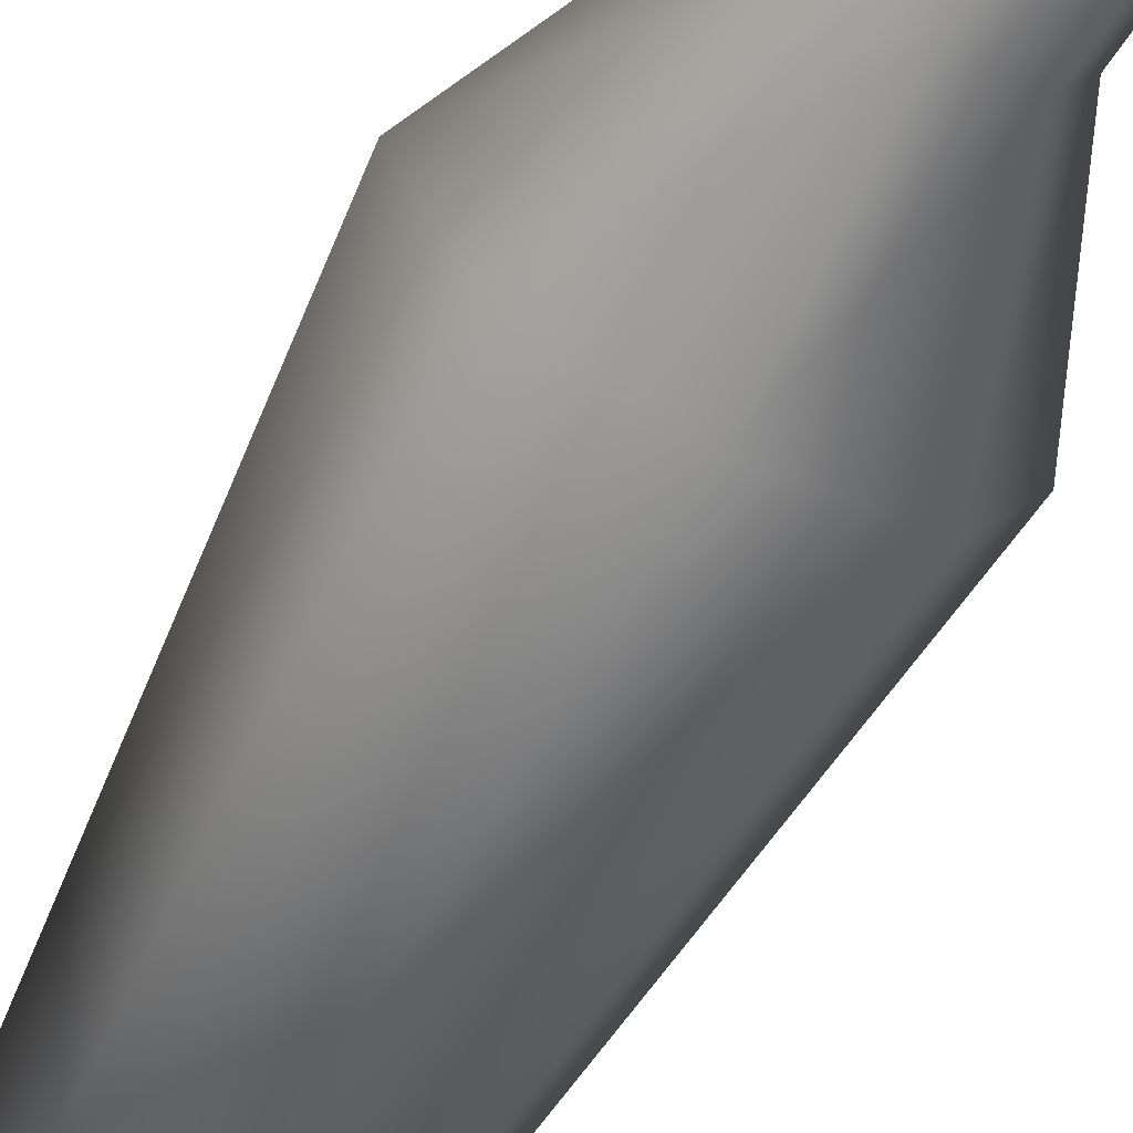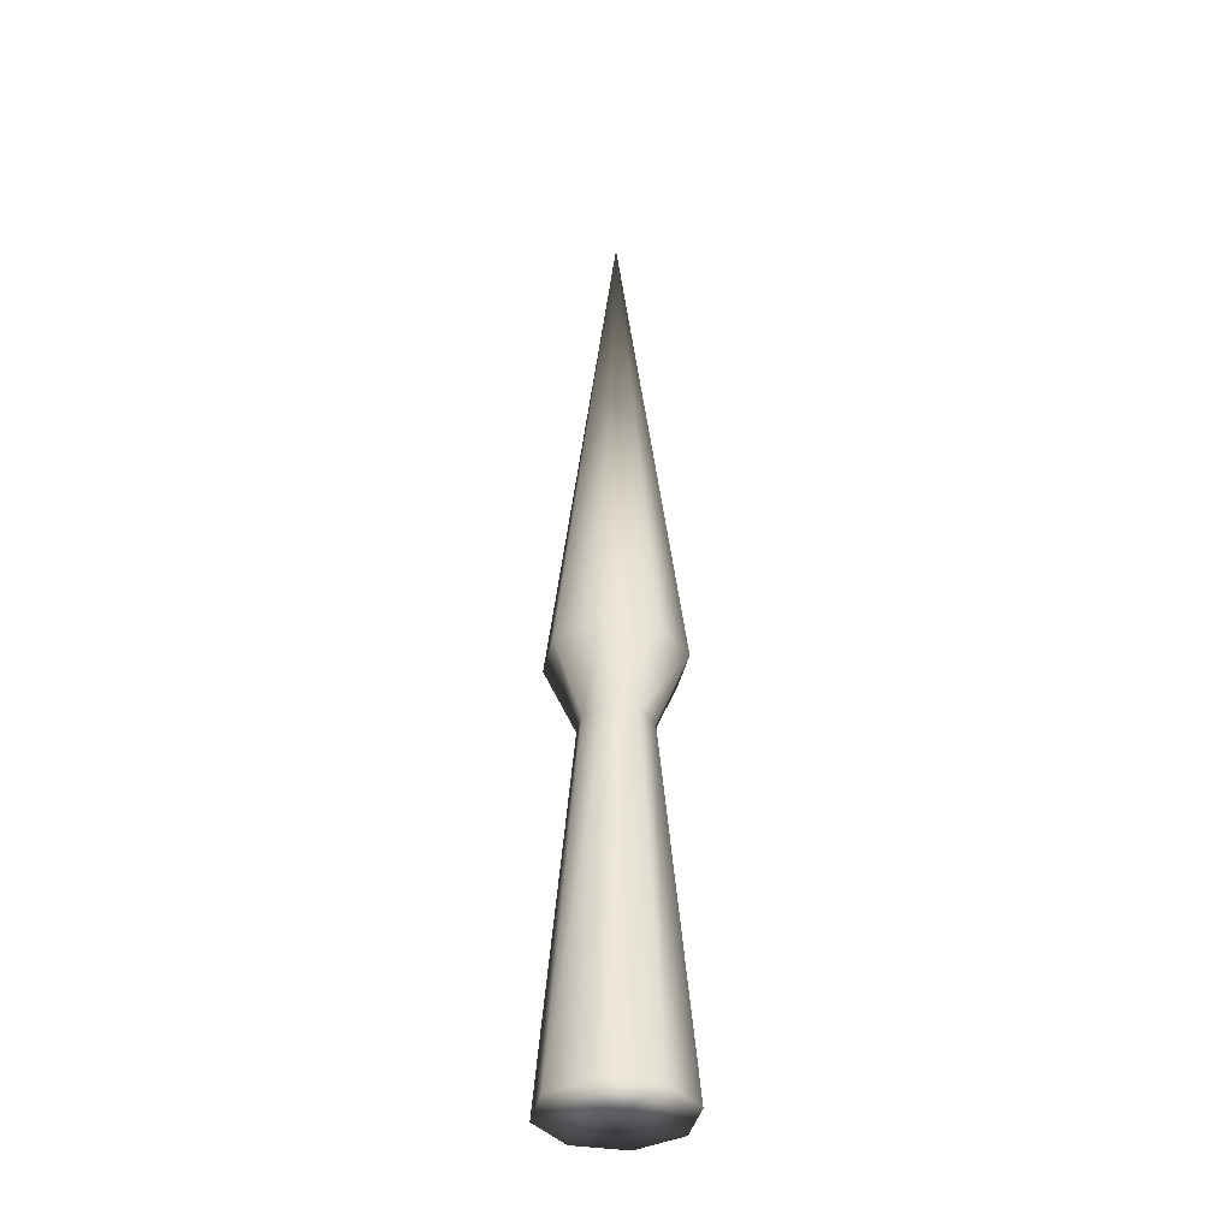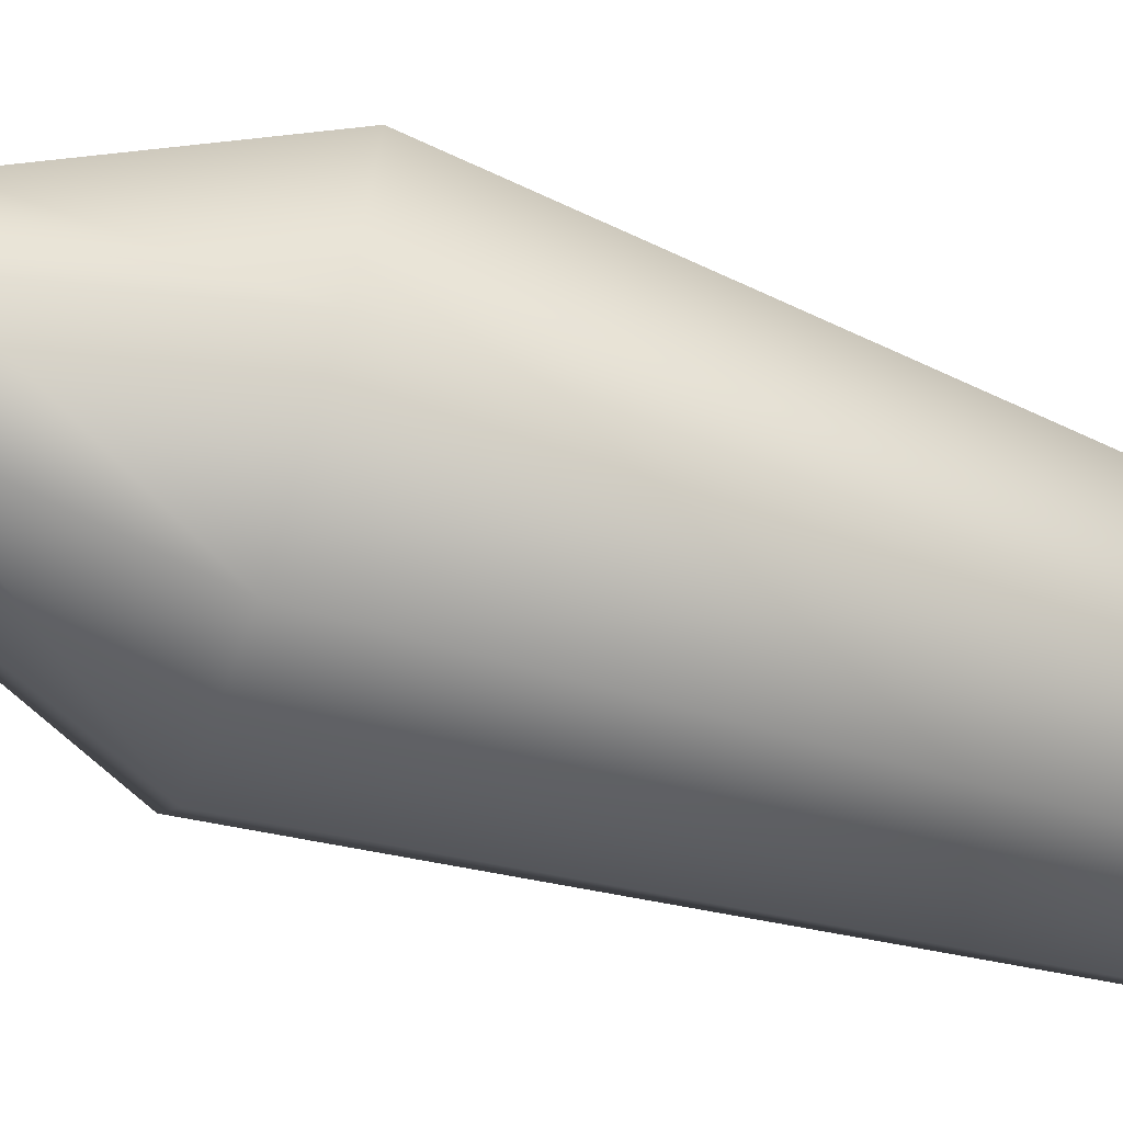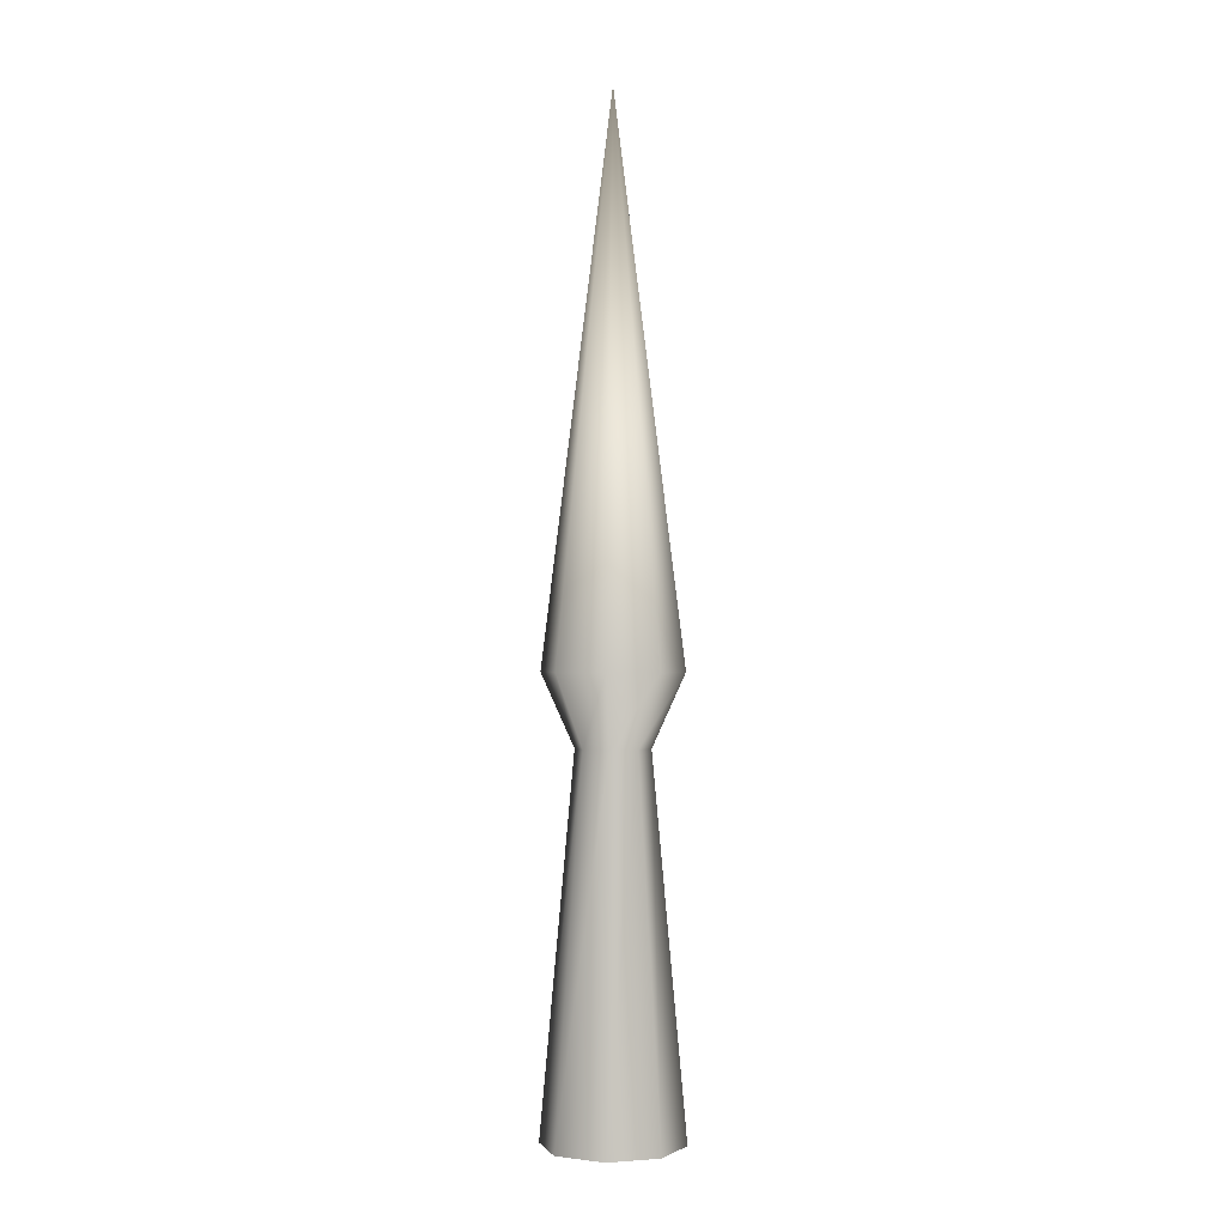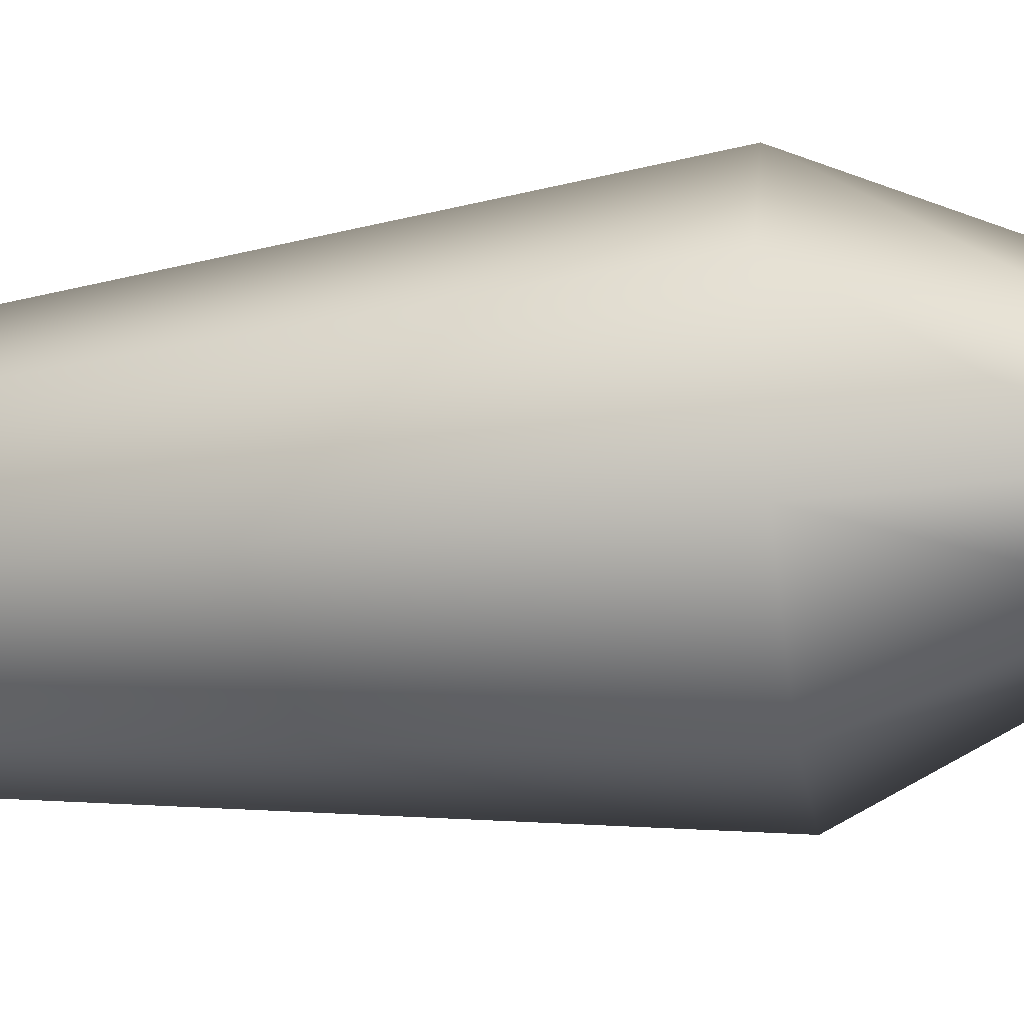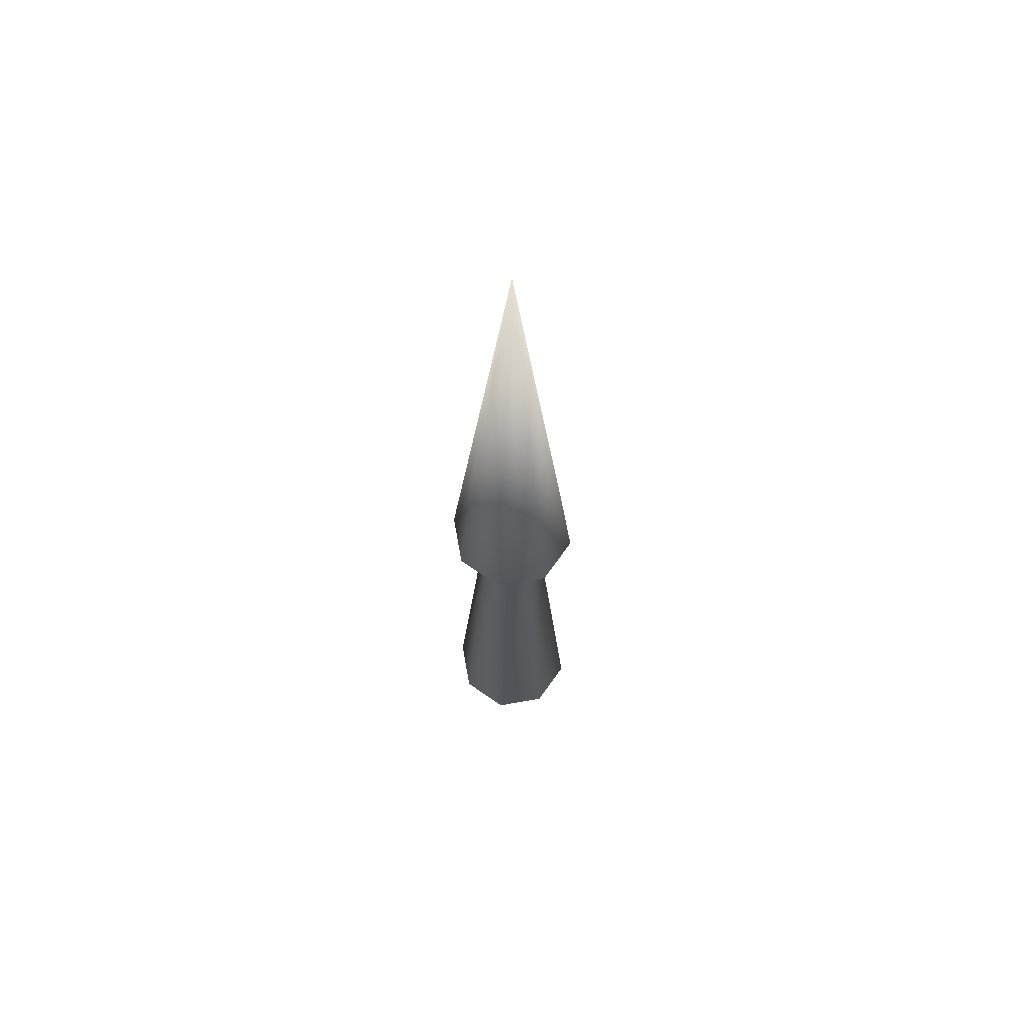
<metadata>
{"format":"obj","ext":"obj","renderer":"f3d","projection":"perspective","resolution":1024,"background":"white","views":[{"elev":-67.9,"azim":-29.2,"up":"+Z"},{"elev":-37.5,"azim":145.8,"up":"+Y"},{"elev":-71.0,"azim":72.2,"up":"+Z"},{"elev":-0.7,"azim":-174.5,"up":"+Y"},{"elev":-43.0,"azim":-83.1,"up":"+Z"},{"elev":66.0,"azim":147.5,"up":"+Y"}]}
</metadata>
<code>
g default
v 0.5653 -2.234 -0.5653
v -0 -2.234 -0.7995
v -0.5653 -2.234 -0.5653
v -0.7995 -2.234 0
v -0.5653 -2.234 0.5653
v -0 -2.234 0.7995
v 0.5653 -2.234 0.5653
v 0.7995 -2.234 0
v 0.2942 1.998 -0.2942
v 0 1.998 -0.4161
v -0.2942 1.998 -0.2942
v -0.4161 1.998 0
v -0.2942 1.998 0.2942
v 0 1.998 0.4161
v 0.2942 1.998 0.2942
v 0.4161 1.998 0
v -0 -2.234 0
v 0.5554 2.823 -0.5554
v -0 2.823 -0.7855
v -0.5554 2.823 -0.5554
v -0.7855 2.823 -0
v -0.5554 2.823 0.5554
v -0 2.823 0.7855
v 0.5554 2.823 0.5554
v 0.7855 2.823 -1e-06
v 3e-06 9.145 -0
g pCylinder1
f 1 2 10 9
f 2 3 11 10
f 3 4 12 11
f 4 5 13 12
f 5 6 14 13
f 6 7 15 14
f 7 8 16 15
f 8 1 9 16
f 2 1 17
f 3 2 17
f 4 3 17
f 5 4 17
f 6 5 17
f 7 6 17
f 8 7 17
f 1 8 17
f 9 10 19 18
f 10 11 20 19
f 11 12 21 20
f 12 13 22 21
f 13 14 23 22
f 14 15 24 23
f 15 16 25 24
f 16 9 18 25
f 18 19 26
f 19 20 26
f 20 21 26
f 21 22 26
f 22 23 26
f 23 24 26
f 24 25 26
f 25 18 26

</code>
